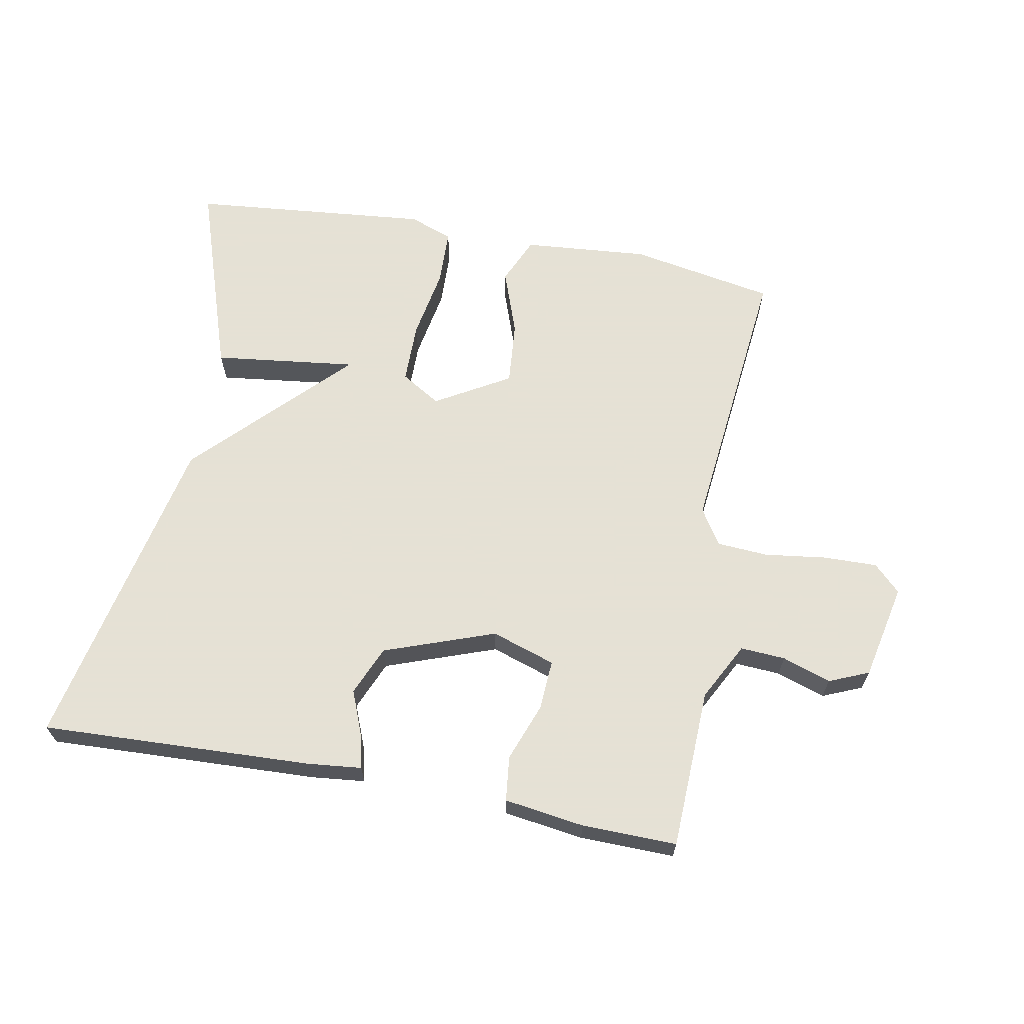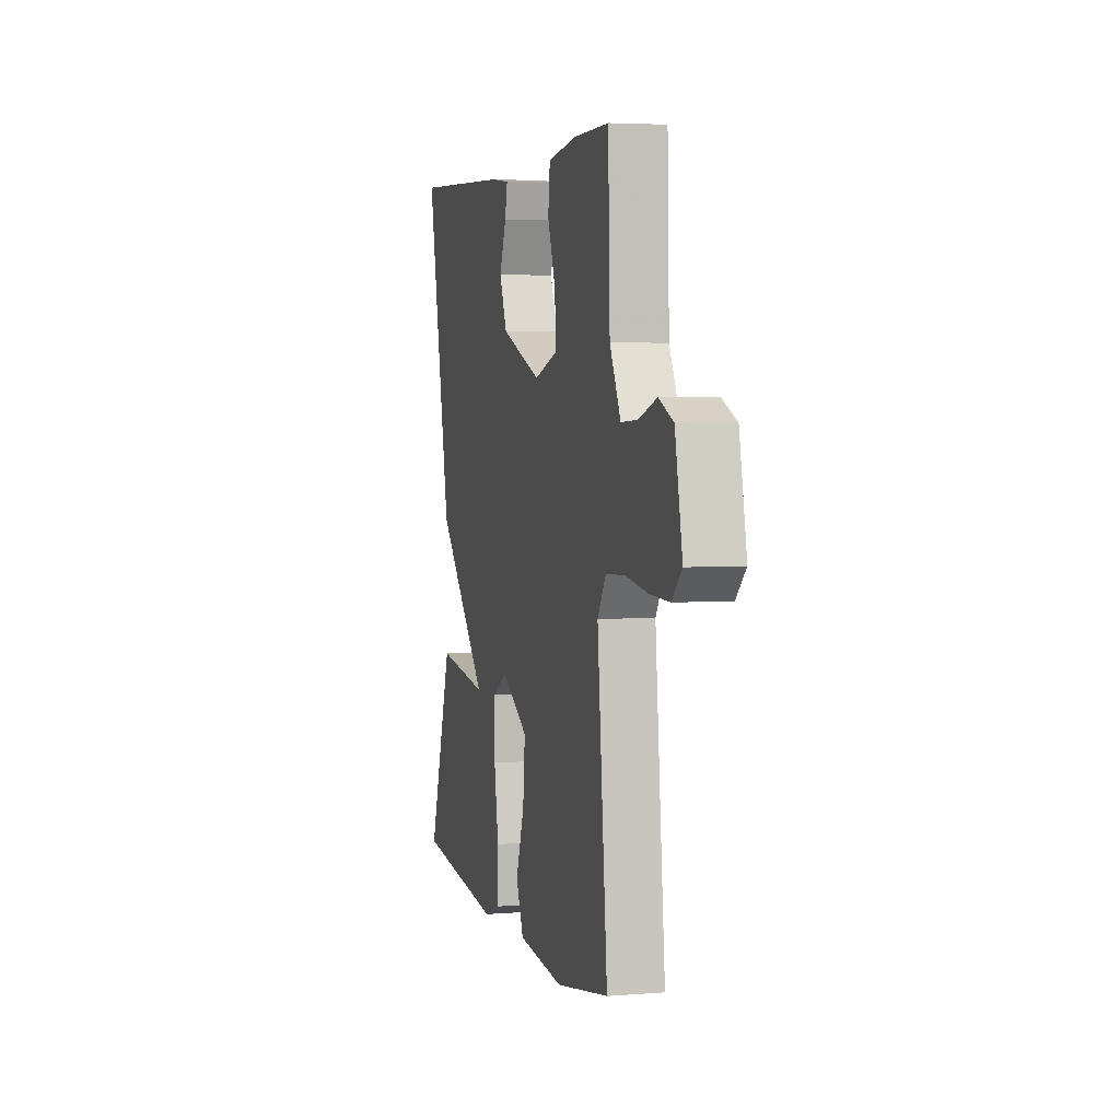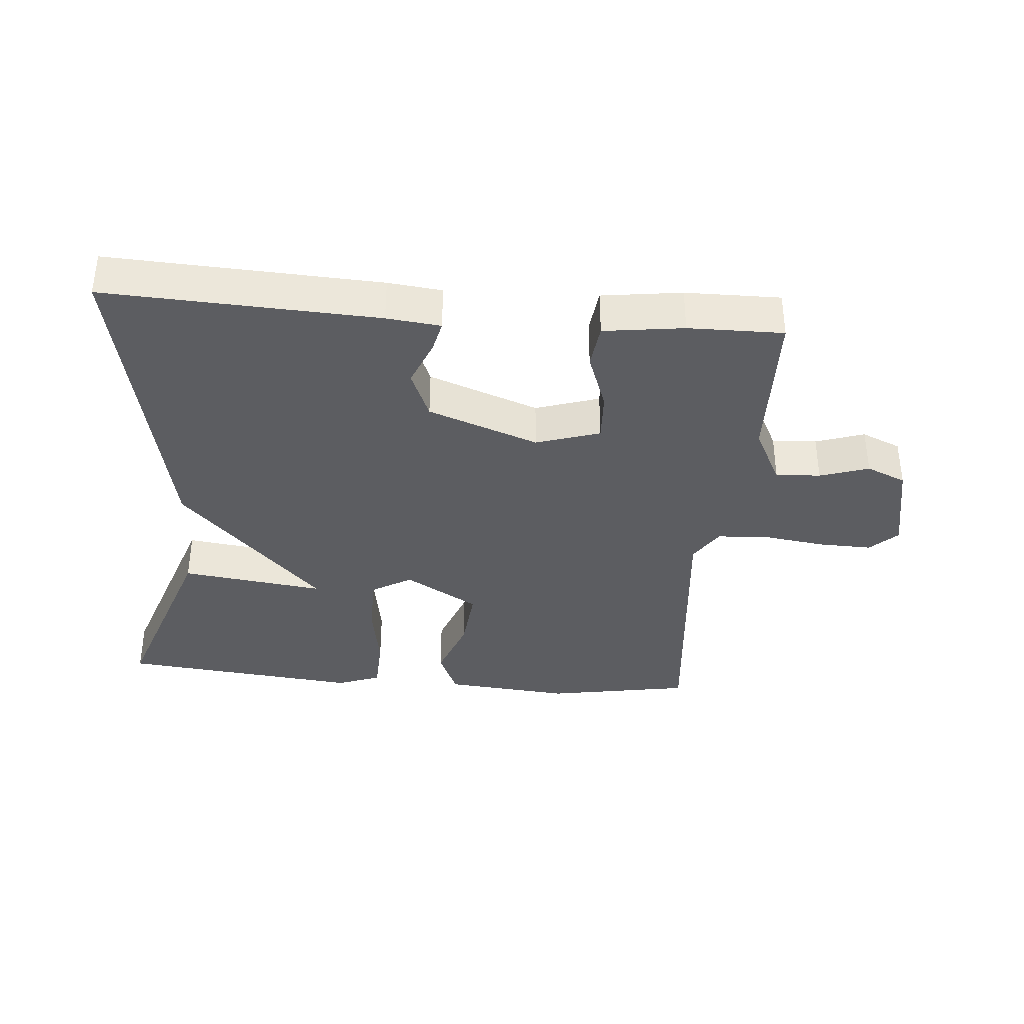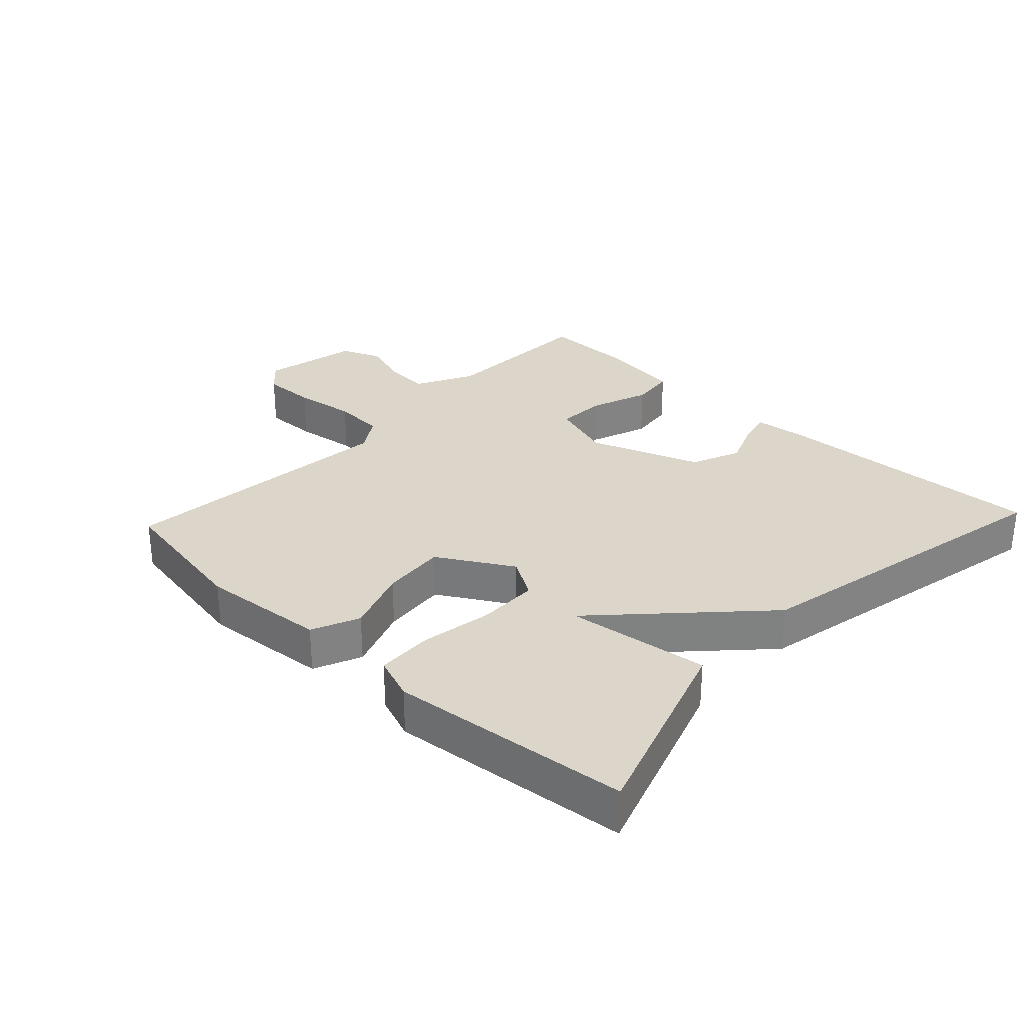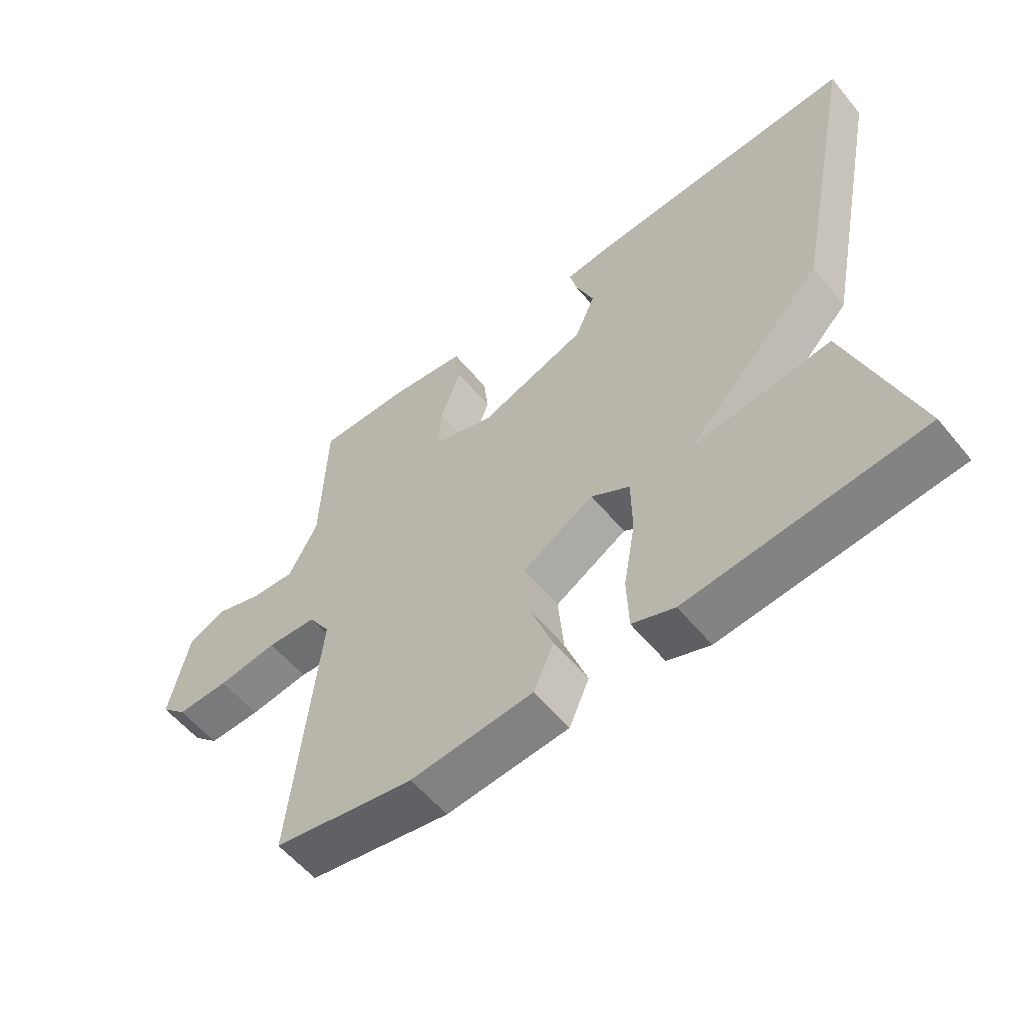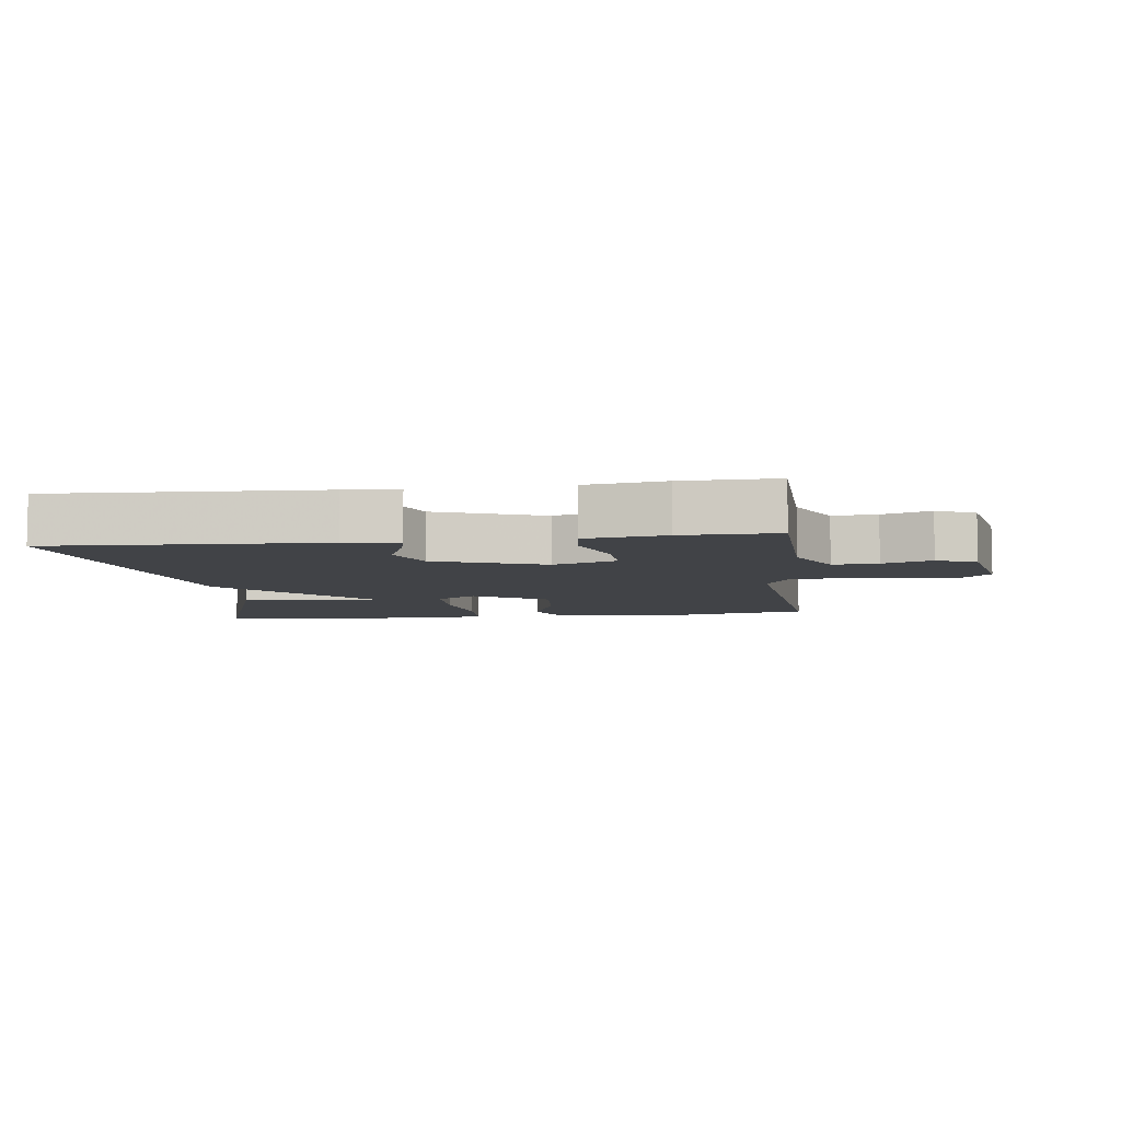
<metadata>
{"format":"obj","ext":"obj","renderer":"f3d","projection":"perspective","resolution":1024,"background":"white","views":[{"elev":64.9,"azim":10.8,"up":"+Y"},{"elev":4.2,"azim":75.6,"up":"+Z"},{"elev":-36.4,"azim":-5.0,"up":"+Y"},{"elev":30.0,"azim":-136.8,"up":"+Y"},{"elev":-57.2,"azim":-140.9,"up":"+Z"},{"elev":-7.1,"azim":7.2,"up":"+Y"}]}
</metadata>
<code>
v 0.5 0.07 0.5
v 0.508 0.07 0.253
v 0.554 0.07 0.164
v 0.623 0.07 0.168
v 0.698 0.07 0.193
v 0.759 0.07 0.167
v 0.79 0.07 0.019
v 0.749 0.07 -0.021
v 0.666 0.07 -0.019
v 0.571 0.07 -0.006
v 0.492 0.07 -0.011
v 0.457 0.07 -0.066
v 0.5 0.07 -0.5
v 0.277 0.07 -0.54
v 0.083 0.07 -0.523
v 0.051 0.07 -0.45
v 0.087 0.07 -0.35
v 0.096 0.07 -0.251
v -0.018 0.07 -0.184
v -0.079 0.07 -0.221
v -0.08 0.07 -0.315
v -0.061 0.07 -0.425
v -0.064 0.07 -0.512
v -0.131 0.07 -0.537
v -0.5 0.07 -0.5
v -0.398 0.07 -0.198
v -0.178 0.07 -0.226
v -0.398 0.07 0.002
v -0.5 0.07 0.5
v -0.083 0.07 0.481
v 0 0.07 0.472
v -0.011 0.07 0.423
v -0.04 0.07 0.351
v -0.008 0.07 0.275
v 0.162 0.07 0.213
v 0.26 0.07 0.245
v 0.256 0.07 0.322
v 0.223 0.07 0.412
v 0.231 0.07 0.481
v 0.354 0.07 0.498
v 0.5 0 0.5
v 0.508 0 0.253
v 0.554 0 0.164
v 0.623 0 0.168
v 0.698 0 0.193
v 0.759 0 0.167
v 0.79 0 0.019
v 0.749 0 -0.021
v 0.666 0 -0.019
v 0.571 0 -0.006
v 0.492 0 -0.011
v 0.457 0 -0.066
v 0.5 0 -0.5
v 0.277 0 -0.54
v 0.083 0 -0.523
v 0.051 0 -0.45
v 0.087 0 -0.35
v 0.096 0 -0.251
v -0.018 0 -0.184
v -0.079 0 -0.221
v -0.08 0 -0.315
v -0.061 0 -0.425
v -0.064 0 -0.512
v -0.131 0 -0.537
v -0.5 0 -0.5
v -0.398 0 -0.198
v -0.178 0 -0.226
v -0.398 0 0.002
v -0.5 0 0.5
v -0.083 0 0.481
v 0 0 0.472
v -0.011 0 0.423
v -0.04 0 0.351
v -0.008 0 0.275
v 0.162 0 0.213
v 0.26 0 0.245
v 0.256 0 0.322
v 0.223 0 0.412
v 0.231 0 0.481
v 0.354 0 0.498
f 40 1 2
f 39 40 2
f 38 39 2
f 37 38 2
f 36 37 2 3
f 35 36 3
f 31 32 33
f 30 31 33
f 29 30 33
f 28 29 33
f 27 28 33 34
f 25 26 27
f 24 25 27
f 23 24 27
f 22 23 27
f 21 22 27
f 20 21 27
f 27 34 35
f 20 27 35
f 19 20 35
f 15 16 17
f 14 15 17
f 13 14 17
f 12 13 17
f 11 12 17 18
f 8 9 10
f 7 8 10
f 6 7 10
f 5 6 10
f 4 5 10
f 3 4 10 11
f 18 19 35
f 11 18 35
f 3 11 35
f 42 41 80
f 42 80 79
f 42 79 78
f 42 78 77
f 43 42 77 76
f 43 76 75
f 73 72 71
f 73 71 70
f 73 70 69
f 73 69 68
f 74 73 68 67
f 67 66 65
f 67 65 64
f 67 64 63
f 67 63 62
f 67 62 61
f 67 61 60
f 75 74 67
f 75 67 60
f 75 60 59
f 57 56 55
f 57 55 54
f 57 54 53
f 57 53 52
f 58 57 52 51
f 50 49 48
f 50 48 47
f 50 47 46
f 50 46 45
f 50 45 44
f 51 50 44 43
f 75 59 58
f 75 58 51
f 75 51 43
f 1 41 42 2
f 2 42 43 3
f 3 43 44 4
f 4 44 45 5
f 5 45 46 6
f 6 46 47 7
f 7 47 48 8
f 8 48 49 9
f 9 49 50 10
f 10 50 51 11
f 11 51 52 12
f 12 52 53 13
f 13 53 54 14
f 14 54 55 15
f 15 55 56 16
f 16 56 57 17
f 17 57 58 18
f 18 58 59 19
f 19 59 60 20
f 20 60 61 21
f 21 61 62 22
f 22 62 63 23
f 23 63 64 24
f 24 64 65 25
f 25 65 66 26
f 26 66 67 27
f 27 67 68 28
f 28 68 69 29
f 29 69 70 30
f 30 70 71 31
f 31 71 72 32
f 32 72 73 33
f 33 73 74 34
f 34 74 75 35
f 35 75 76 36
f 36 76 77 37
f 37 77 78 38
f 38 78 79 39
f 39 79 80 40
f 40 80 41 1

</code>
